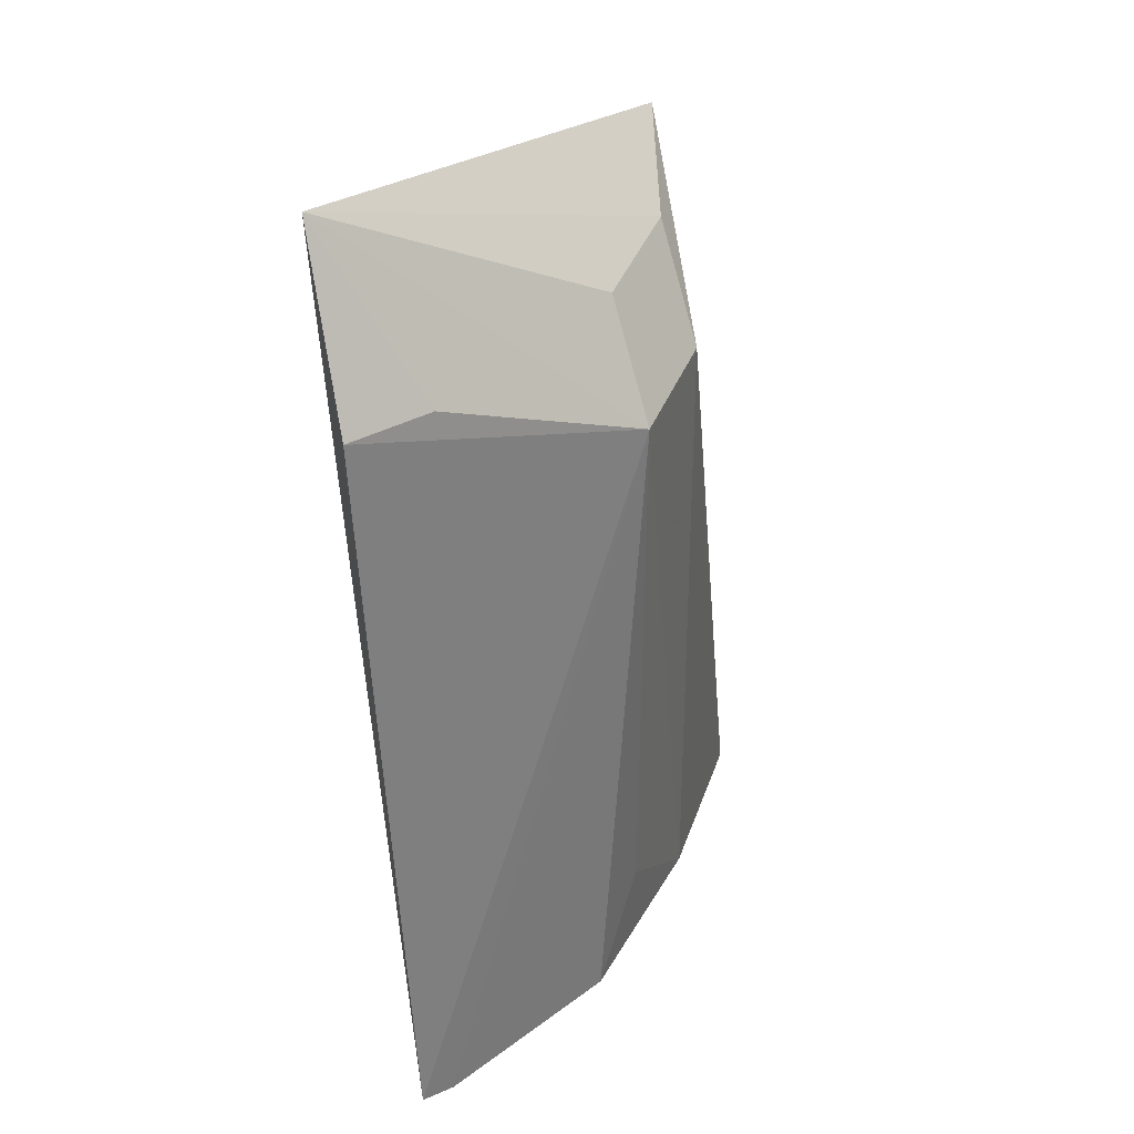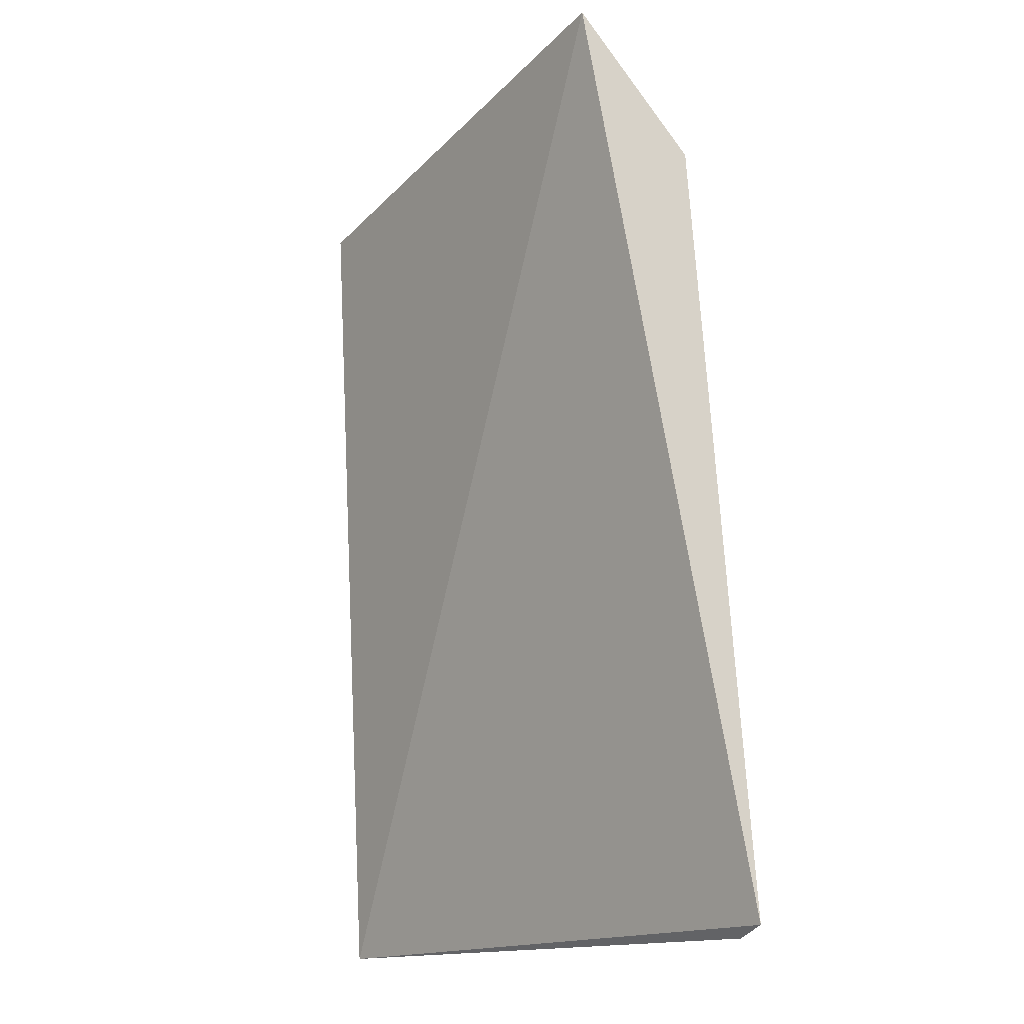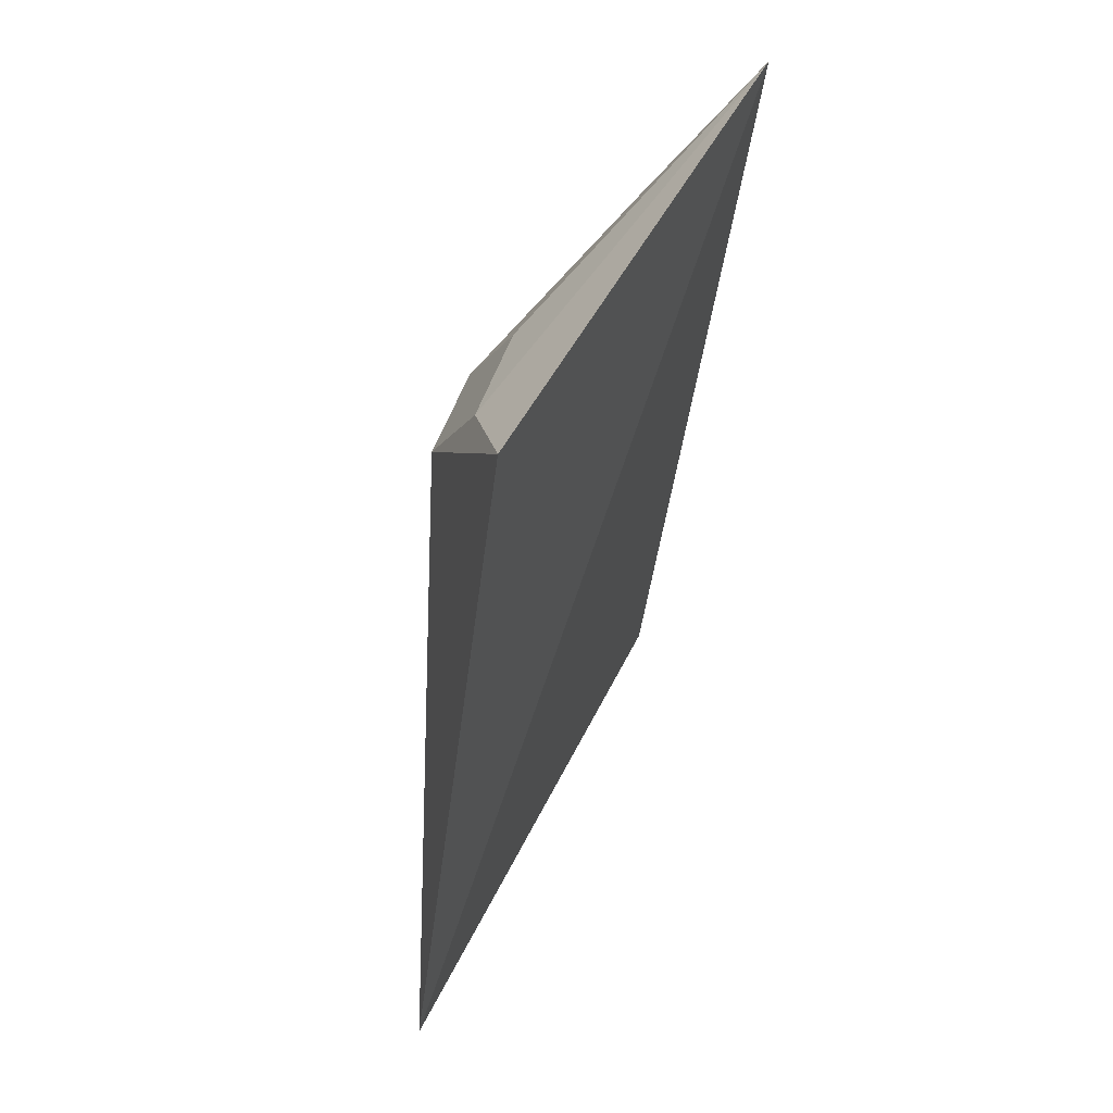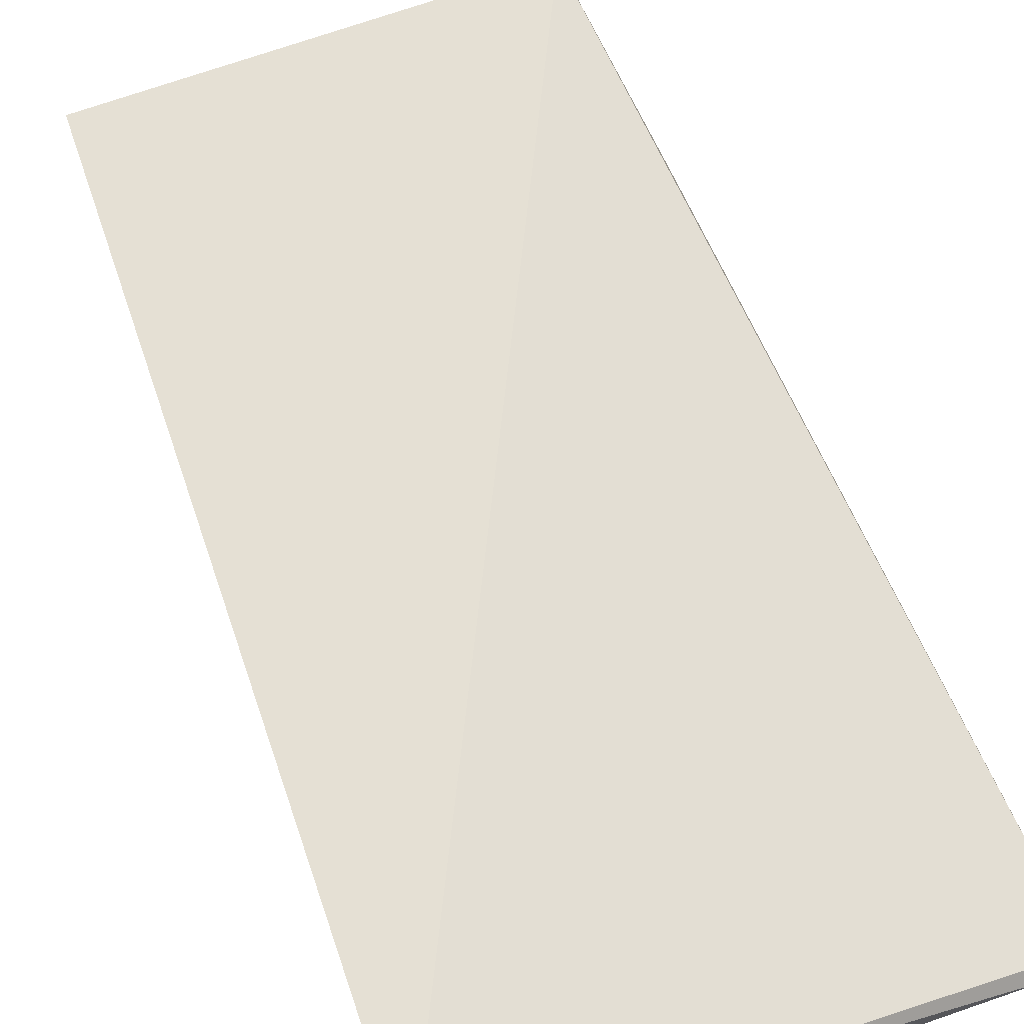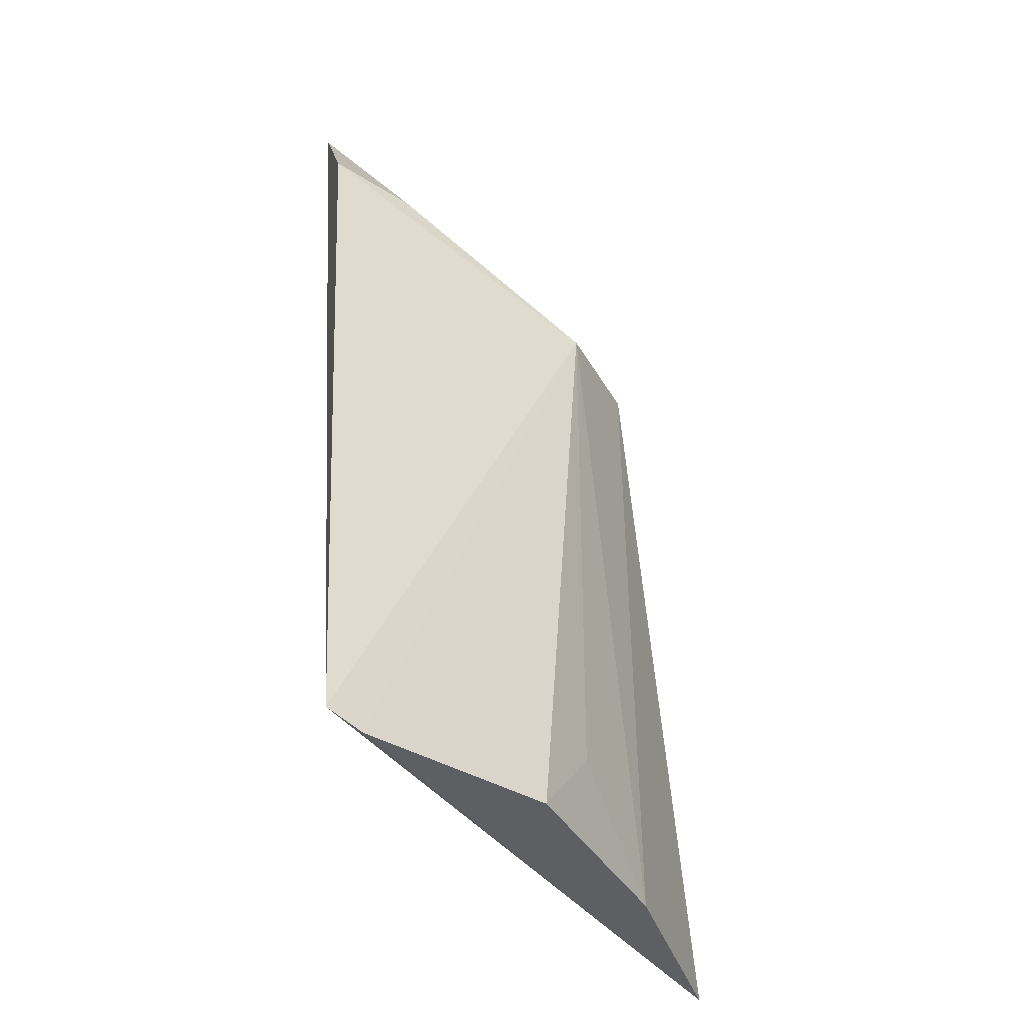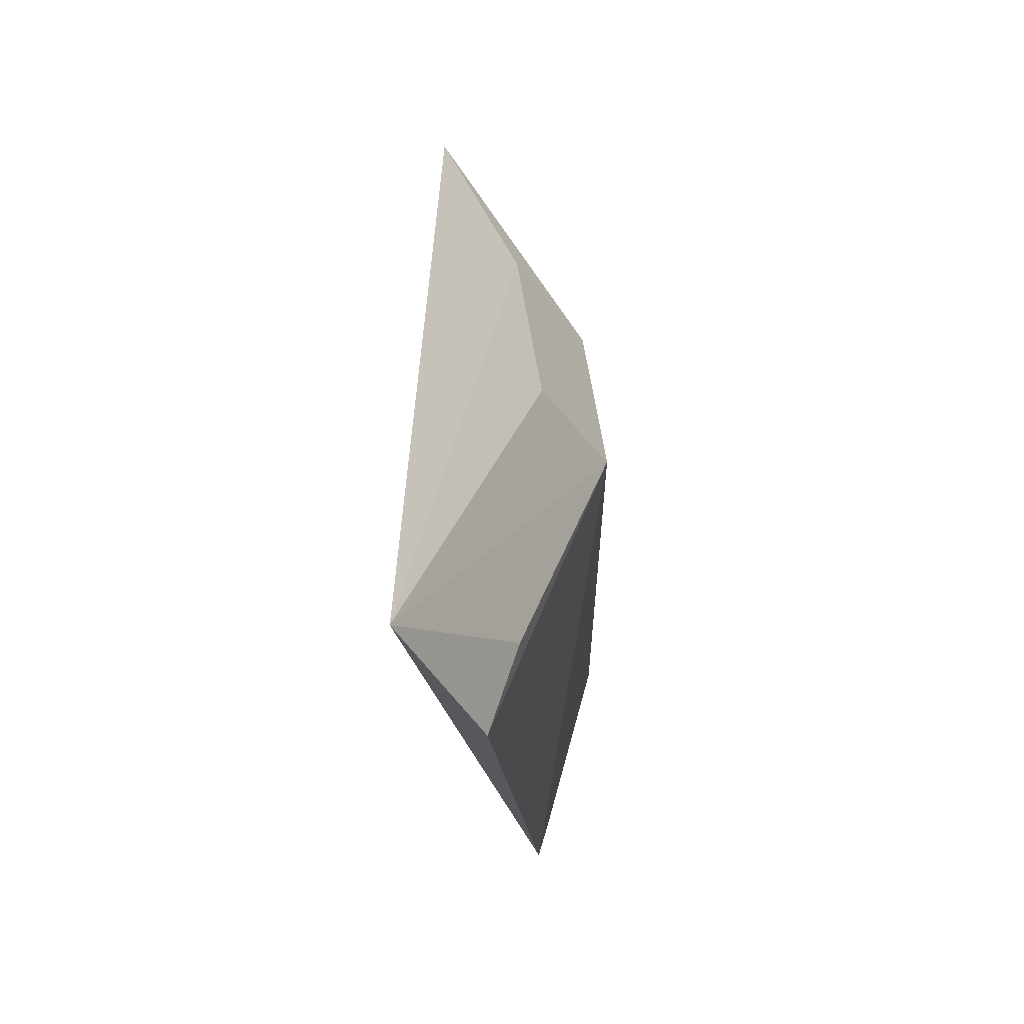
<metadata>
{"format":"obj","ext":"obj","renderer":"f3d","projection":"perspective","resolution":1024,"background":"white","views":[{"elev":37.3,"azim":-33.7,"up":"+Z"},{"elev":-15.7,"azim":-106.7,"up":"+Z"},{"elev":46.2,"azim":138.1,"up":"+Z"},{"elev":62.6,"azim":155.5,"up":"+Y"},{"elev":-41.0,"azim":-31.5,"up":"+Z"},{"elev":73.7,"azim":-66.8,"up":"+Z"}]}
</metadata>
<code>
v 0.05408 -0.1215 0.1165
v 0.09599 -0.09073 0.007023
v 0.07128 -0.1099 0.1189
v 0.08251 -0.08094 0.1461
v 0.003102 -0.1325 0.007769
v 0.05561 -0.109 0.1335
v 0.07162 -0.1105 0.008012
v 0.006745 -0.1065 0.1605
v 0.07281 -0.09738 0.1359
v 0.009397 -0.1317 0.006113
v 0.002093 -0.1229 0.134
v 0.04233 -0.1274 0.007957
v 0.01712 -0.1217 0.1333
v 0.0539 -0.1212 0.0233
f 3 2 4
f 6 1 3
f 7 2 3
f 7 3 1
f 8 4 2
f 8 2 5
f 8 1 6
f 9 6 3
f 9 3 4
f 9 8 6
f 9 4 8
f 10 5 2
f 10 1 5
f 11 8 5
f 11 5 1
f 12 10 2
f 12 2 7
f 12 1 10
f 13 11 1
f 13 1 8
f 13 8 11
f 14 12 7
f 14 7 1
f 14 1 12

</code>
